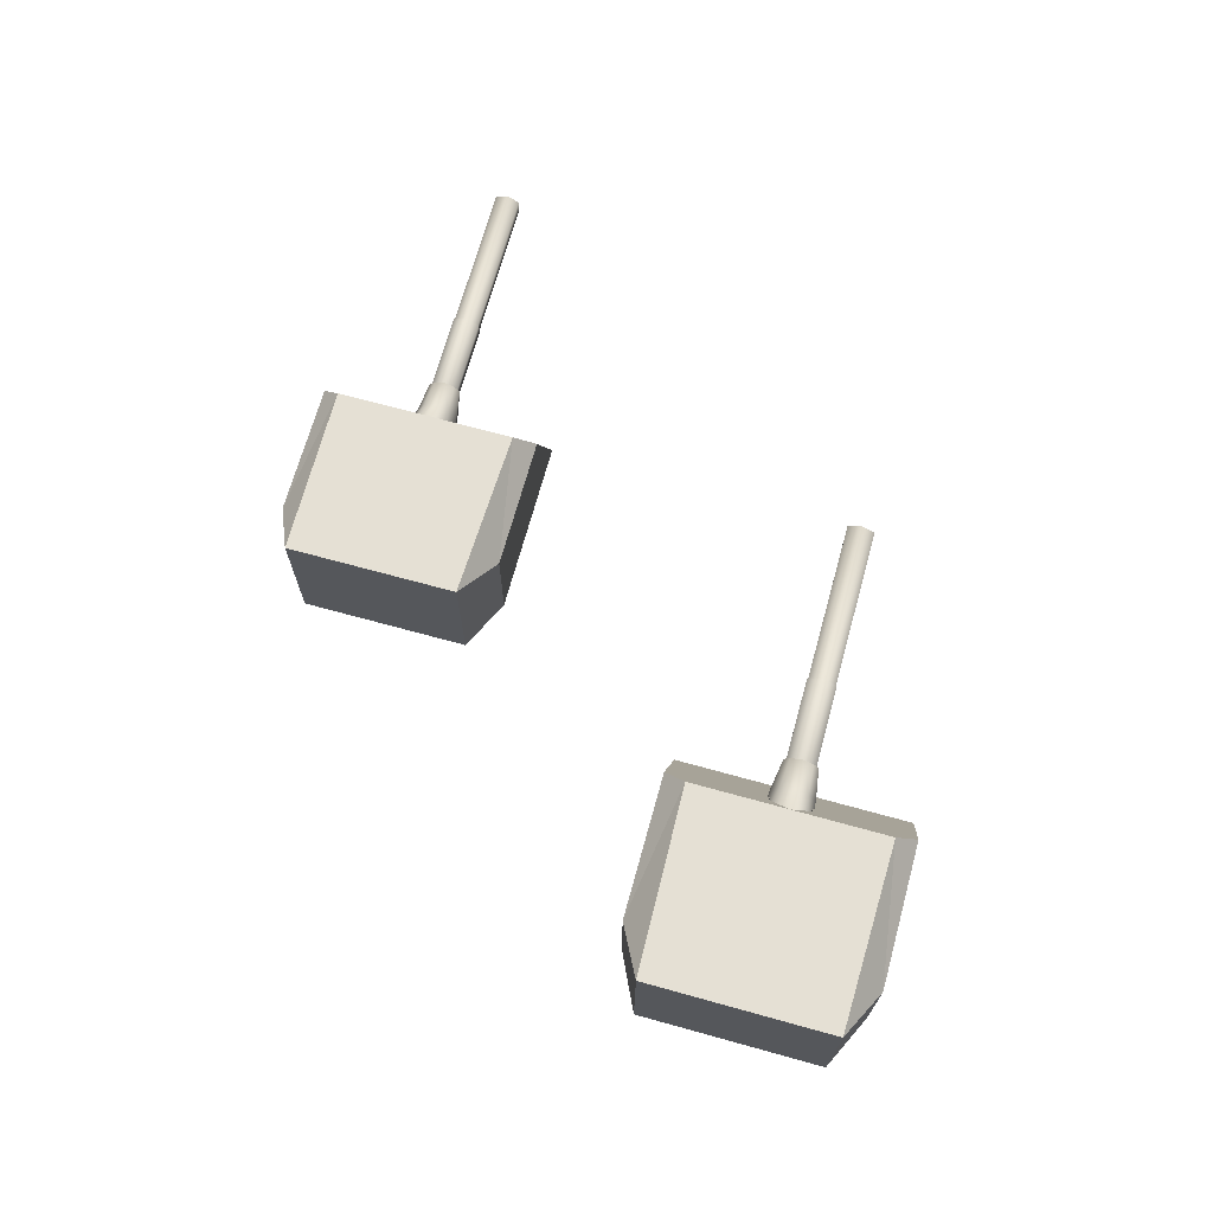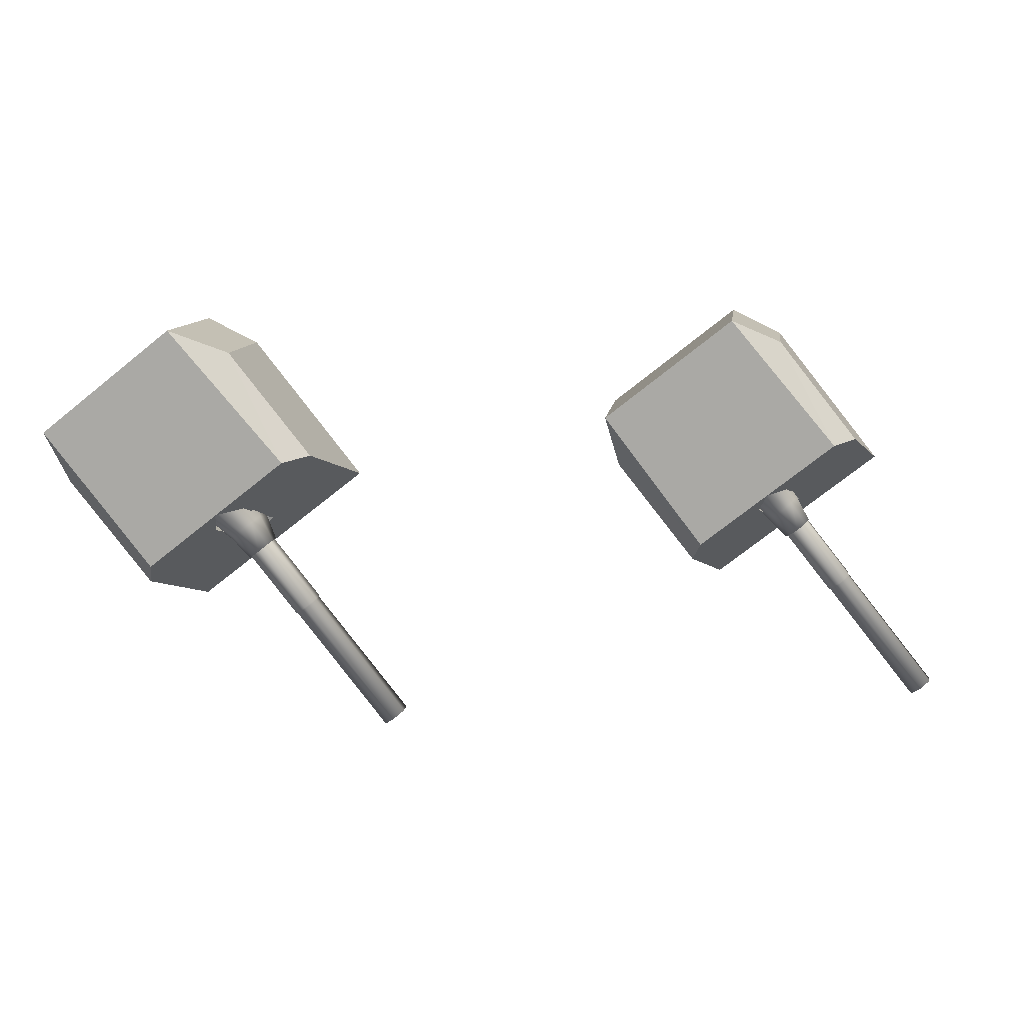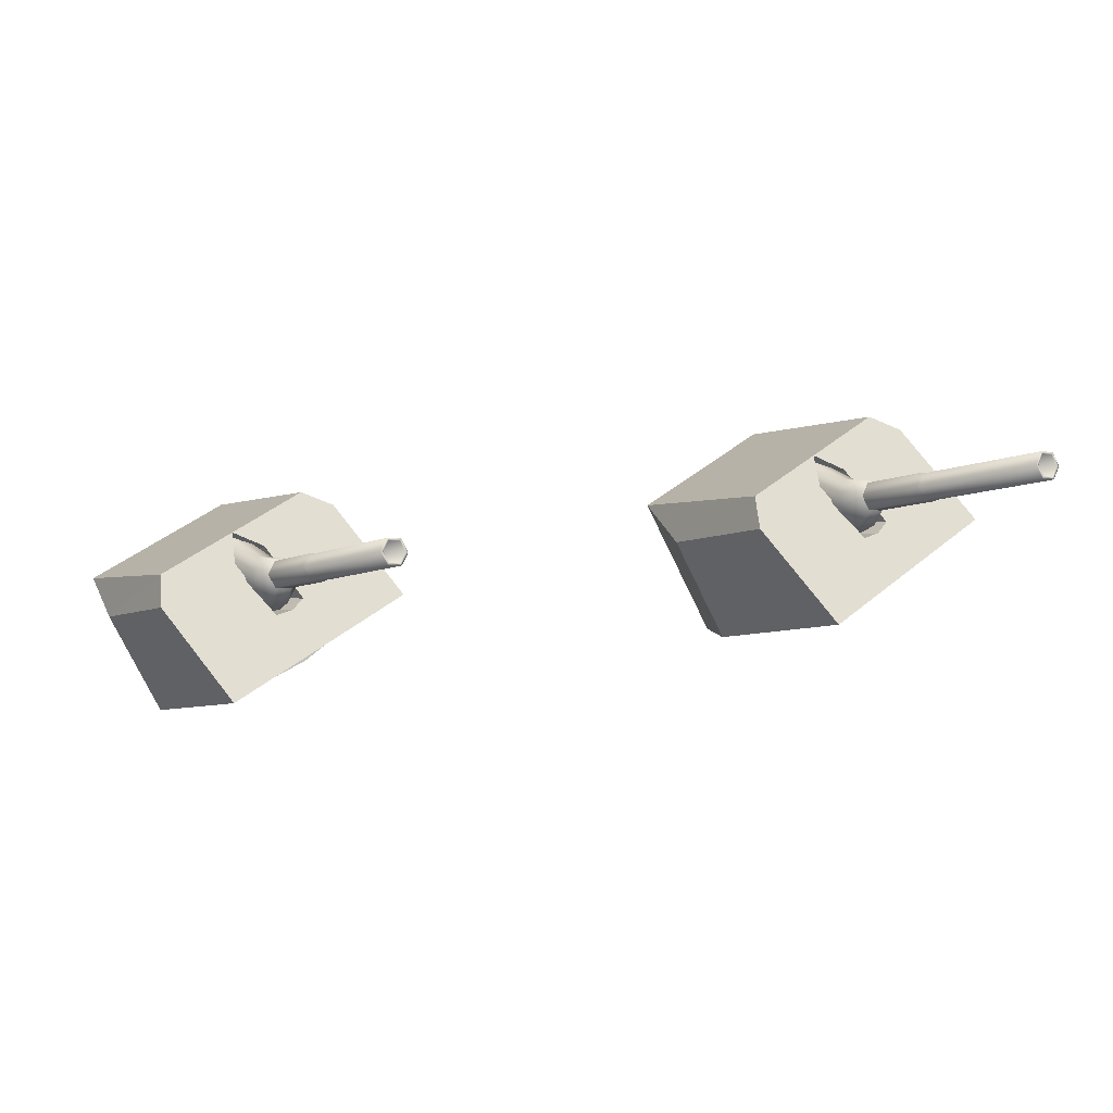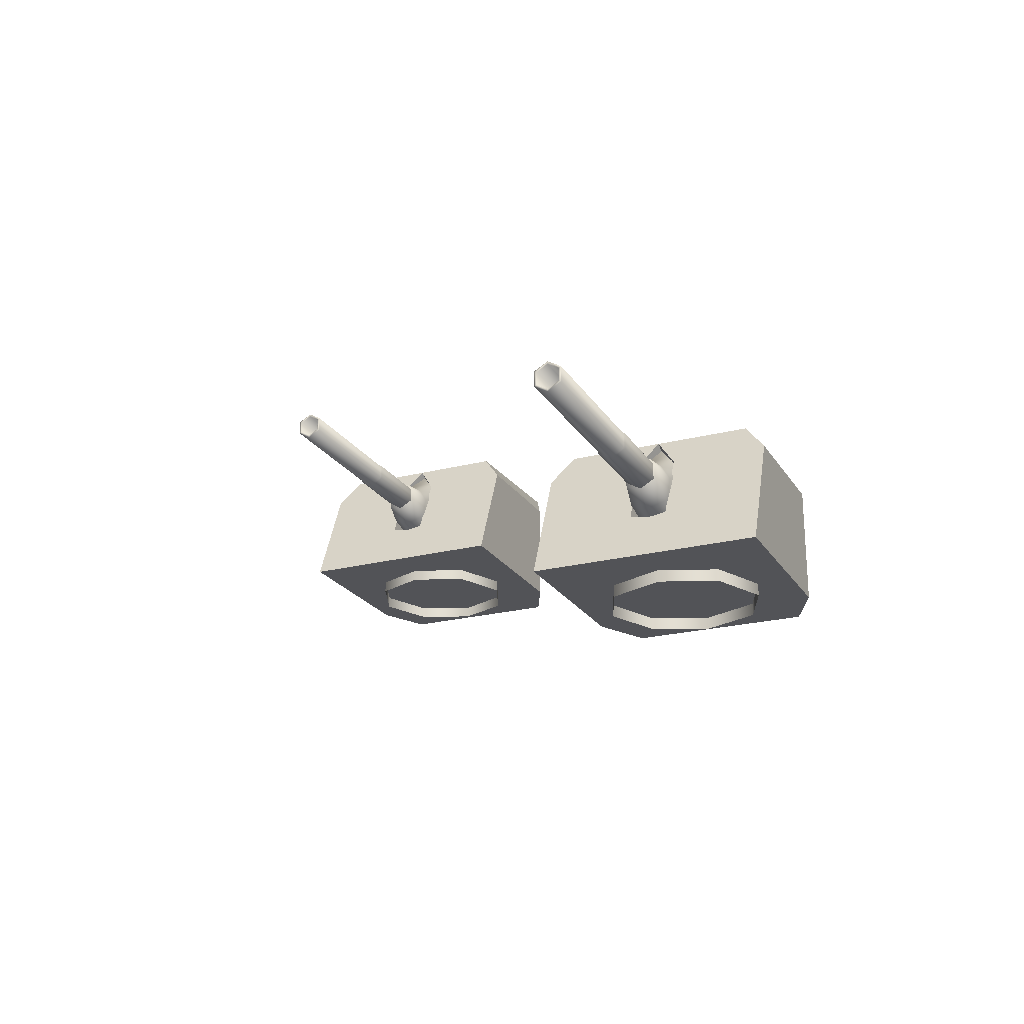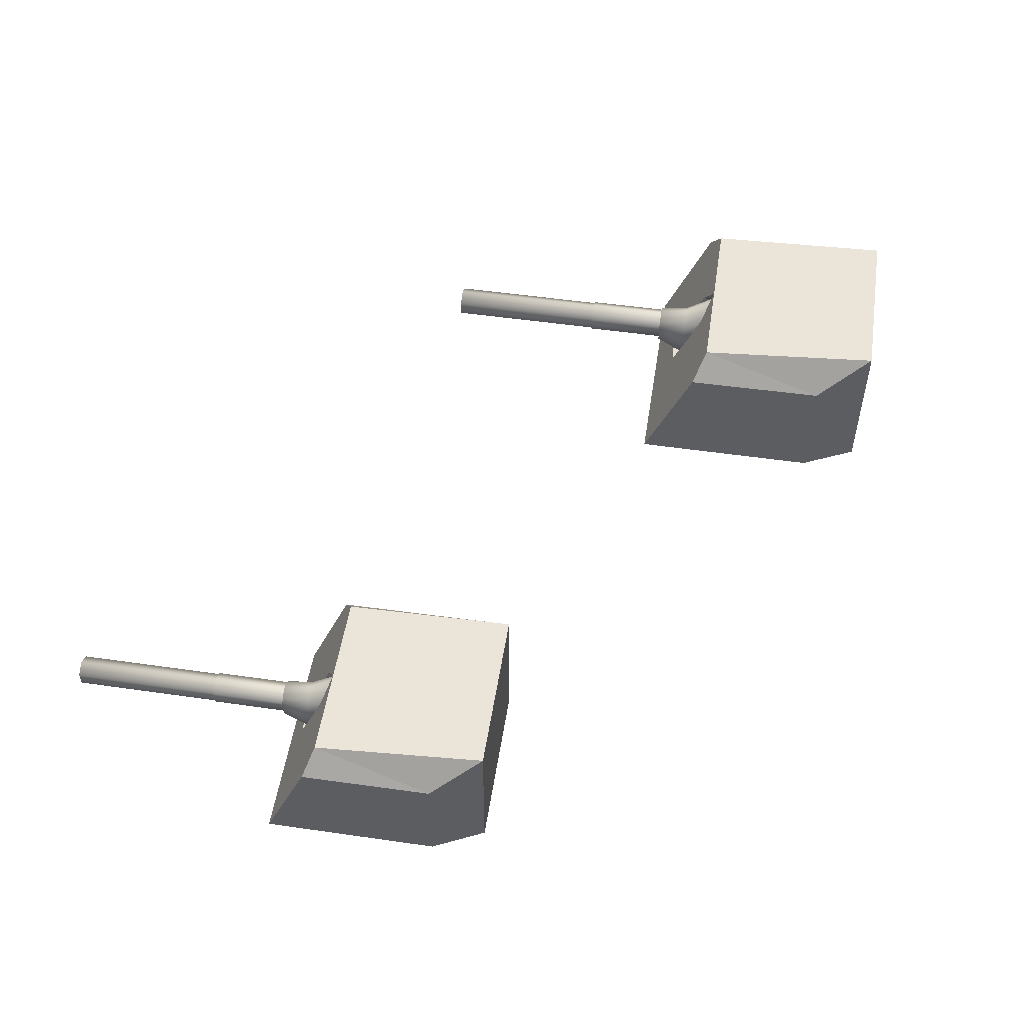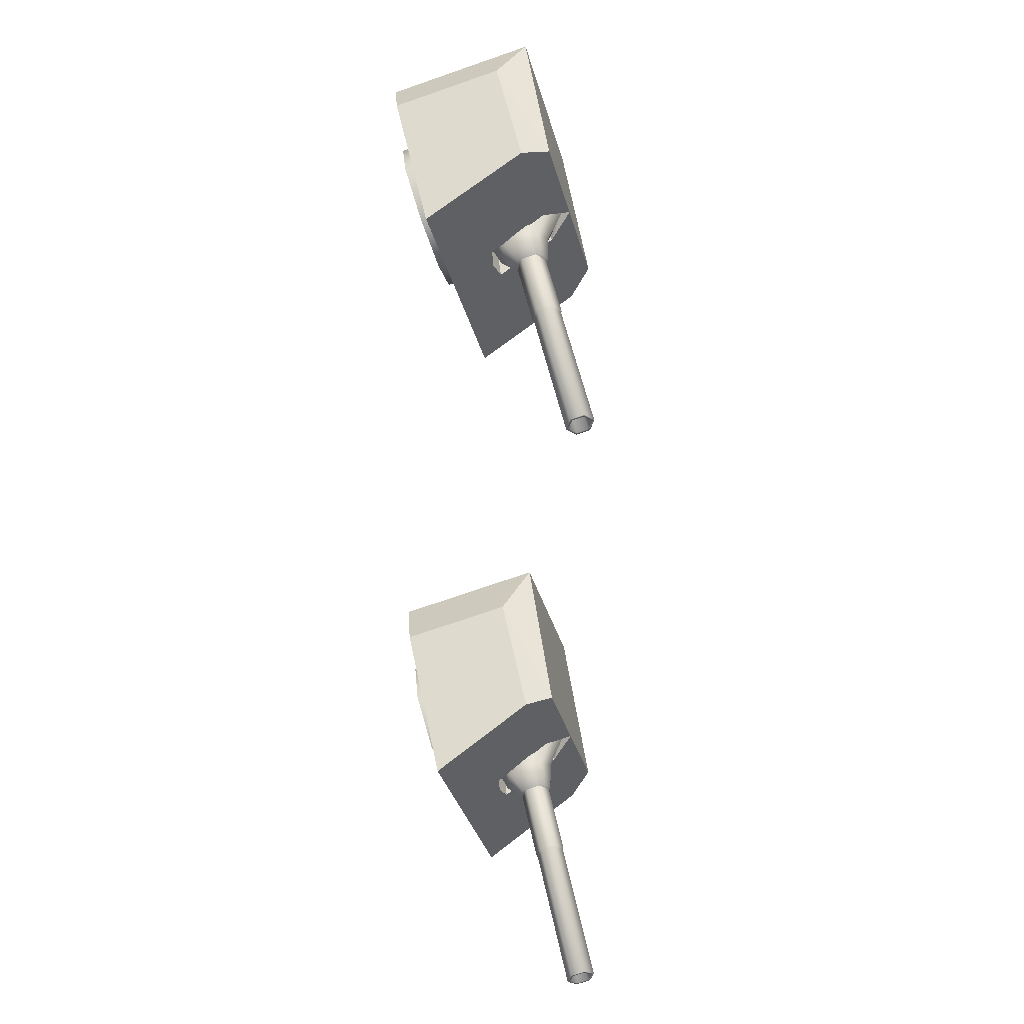
<metadata>
{"format":"obj","ext":"obj","renderer":"f3d","projection":"perspective","resolution":1024,"background":"white","views":[{"elev":69.2,"azim":53.8,"up":"+Y"},{"elev":10.7,"azim":-172.7,"up":"+Z"},{"elev":-77.7,"azim":-154.0,"up":"+Z"},{"elev":-22.4,"azim":-117.6,"up":"+Y"},{"elev":51.4,"azim":-42.7,"up":"+Y"},{"elev":-75.6,"azim":108.9,"up":"+Z"}]}
</metadata>
<code>
o Gun_Z39_main2_barrel.001_Circle.009
v -39.46 5.59 -0.8471
v -39.47 5.636 -1.237
v -39.32 5.476 -1.058
v -39.57 6.043 -1.152
v -39.47 6.1 -1.237
v -39.36 6.077 -0.8442
v -39.44 5.898 -0.7811
v -39.61 5.723 -1.122
v -39.05 6.428 -0.4232
v -39.24 6.184 -0.9464
v -39.12 5.446 -0.3709
v -38.91 5.315 -0.5356
v -39.36 5.791 -1.32
v -41.31 5.713 -3.578
v -39.47 5.713 -1.237
v -39.47 6.023 -1.237
v -41.21 5.946 -3.661
v -39.36 5.946 -1.32
v -41.21 5.791 -3.661
v -41.42 5.791 -3.494
v -41.31 5.679 -3.578
v -41.44 5.774 -3.476
v -41.42 5.946 -3.494
v -41.31 6.058 -3.578
v -41.31 6.023 -3.578
v -41.44 5.963 -3.476
v -40.23 5.963 -1.937
v -40.23 5.774 -1.937
v -40.1 6.058 -2.039
v -40.09 5.665 -2.023
v -40.22 5.767 -1.914
v -40.09 6.072 -2.023
v -40.22 5.97 -1.914
v -39.6 5.97 -1.125
v -39.6 5.767 -1.125
v -39.46 6.072 -1.234
v -39.14 6.223 -0.3573
v -39.63 5.953 -1.11
v -39.09 5.59 -1.144
v -39.36 6.043 -1.322
v -39.11 6.077 -1.049
v -39.32 5.723 -1.353
v -39.03 5.898 -1.112
v -38.77 6.428 -0.648
v -38.91 6.56 -0.5356
v -38.7 5.446 -0.7003
v -38.69 6.223 -0.7139
v -39.57 5.791 -1.154
v -39.57 5.946 -1.154
v -41.19 5.963 -3.679
v -39.97 5.963 -2.14
v -41.19 5.774 -3.679
v -39.97 5.774 -2.14
v -40.1 5.679 -2.039
v -39.95 5.97 -2.133
v -39.32 5.97 -1.343
v -39.95 5.767 -2.133
v -39.32 5.767 -1.343
v -39.3 5.953 -1.364
v -39.46 5.665 -1.234
v -38.9 6.23 -0.9279
v -38.08 6.586 -1.391
v -37.95 6.23 -1.676
v -38.01 4.773 0.6046
v -36.7 4.773 0.4484
v -37.58 4.773 1.146
v -36.87 4.773 -0.2985
v -39.47 4.773 -1.248
v -38.33 4.773 -2.151
v -39.13 5.408 -1.185
v -37.58 6.732 1.146
v -36.87 6.244 -0.2985
v -36.7 6.732 0.4484
v -39.01 6.586 -0.6563
v -38.91 5.432 -0.5356
v -39.32 5.359 -1.057
v -38.73 5.475 -0.6796
v -38.91 6.519 -0.5356
v -39.94 6.586 0.07806
v -39.29 6.23 -0.6171
v -40.24 6.23 0.1306
v -38.46 4.773 1.843
v -39.15 4.773 1.508
v -40.62 4.773 -0.3448
v -39.49 5.408 -0.8969
v -39.15 6.244 1.508
v -38.46 6.732 1.843
v -39.09 5.475 -0.3916
v -39.11 6.203 -0.3802
v -38.71 6.203 -0.691
v -37.49 4.791 0.1165
v -37.87 4.617 0.7847
v -37.49 4.617 0.1165
v -38.37 4.791 -0.9932
v -37.7 4.617 -0.6199
v -38.37 4.617 -0.9932
v -37.7 4.791 -0.6199
v -39.11 4.791 -0.7846
v -39.11 4.617 -0.7846
v -38.6 4.791 0.9932
v -38.6 4.617 0.9932
v -39.27 4.617 0.62
v -39.48 4.791 -0.1165
v -39.48 4.617 -0.1165
v -39.27 4.791 0.62
v -37.87 4.791 0.7847
f 61 62 63
f 64 65 66
f 67 68 69
f 70 61 63
f 65 71 66
f 65 72 73
f 74 73 62
f 62 72 63
f 63 67 69
f 75 70 76
f 77 61 70
f 61 78 74
f 79 80 81
f 64 82 83
f 68 83 84
f 85 76 68
f 71 82 66
f 82 86 83
f 74 87 71
f 79 86 87
f 81 83 86
f 85 75 76
f 80 88 85
f 80 78 89
f 61 74 62
f 64 67 65
f 67 64 68
f 63 69 70
f 69 68 70
f 68 76 70
f 65 73 71
f 65 67 72
f 74 71 73
f 62 73 72
f 63 72 67
f 75 77 70
f 77 90 61
f 61 90 78
f 79 74 80
f 64 66 82
f 68 64 83
f 68 84 85
f 84 81 85
f 81 80 85
f 71 87 82
f 82 87 86
f 74 79 87
f 79 81 86
f 81 84 83
f 85 88 75
f 80 89 88
f 80 74 78
f 1 2 3
f 2 4 5
f 6 5 4
f 7 8 1
f 9 10 6
f 11 7 1
f 12 1 3
f 13 14 15
f 16 17 18
f 18 19 13
f 20 21 22
f 23 24 25
f 20 26 23
f 22 27 26
f 21 28 22
f 26 29 24
f 28 30 31
f 27 32 29
f 28 33 27
f 31 34 33
f 30 35 31
f 33 36 32
f 37 6 7
f 6 38 7
f 38 2 8
f 2 39 3
f 2 5 40
f 41 5 10
f 42 43 39
f 44 10 45
f 46 43 47
f 12 39 46
f 14 48 15
f 23 16 49
f 20 49 48
f 19 21 14
f 24 17 25
f 50 19 17
f 51 52 50
f 53 21 52
f 29 50 24
f 53 30 54
f 32 51 29
f 55 53 51
f 56 57 55
f 58 30 57
f 36 55 32
f 47 41 44
f 59 41 43
f 2 59 42
f 1 8 2
f 6 10 5
f 7 38 8
f 9 45 10
f 11 37 7
f 12 11 1
f 13 19 14
f 16 25 17
f 18 17 19
f 20 14 21
f 23 26 24
f 20 22 26
f 22 28 27
f 21 54 28
f 26 27 29
f 28 54 30
f 27 33 32
f 28 31 33
f 31 35 34
f 30 60 35
f 33 34 36
f 37 9 6
f 6 4 38
f 38 4 2
f 2 42 39
f 41 40 5
f 42 59 43
f 44 41 10
f 46 39 43
f 12 3 39
f 14 20 48
f 23 25 16
f 20 23 49
f 19 52 21
f 24 50 17
f 50 52 19
f 51 53 52
f 53 54 21
f 29 51 50
f 53 57 30
f 32 55 51
f 55 57 53
f 56 58 57
f 58 60 30
f 36 56 55
f 47 43 41
f 59 40 41
f 2 40 59
f 91 92 93
f 94 95 96
f 97 93 95
f 98 96 99
f 92 100 101
f 102 103 104
f 101 105 102
f 104 98 99
f 91 106 92
f 94 97 95
f 97 91 93
f 98 94 96
f 92 106 100
f 102 105 103
f 101 100 105
f 104 103 98
o Gun_Z39_main2_turret_Circle.006
v -47.32 4.138 0.08131
v -46.68 3.782 -0.6153
v -47.62 3.782 0.1345
v -45.39 2.325 0.6035
v -45.84 2.325 1.843
v -46.53 2.325 1.509
v -46.86 2.325 -1.246
v -48 2.325 -0.34
v -46.88 2.96 -0.8946
v -46.71 2.911 -1.055
v -44.96 4.284 1.144
v -44.96 2.325 1.144
v -46.53 3.796 1.509
v -46.39 4.138 -0.6551
v -45.84 4.284 1.843
v -46.29 2.984 -0.5347
v -46.48 3.027 -0.3902
v -46.29 4.071 -0.5347
v -46.49 3.756 -0.3788
v -46.28 3.782 -0.927
v -45.46 4.138 -1.392
v -45.34 3.782 -1.677
v -44.08 2.325 0.4444
v -44.25 2.325 -0.3022
v -45.72 2.325 -2.151
v -46.51 2.96 -1.183
v -44.25 3.796 -0.3022
v -44.08 4.284 0.4444
v -46.11 3.027 -0.6791
v -46.1 3.756 -0.6905
v -45.25 2.17 0.7833
v -45.98 2.344 0.9935
v -45.98 2.17 0.9935
v -46.65 2.17 0.6217
v -46.86 2.344 -0.1142
v -46.86 2.17 -0.1142
v -46.65 2.344 0.6217
v -46.49 2.344 -0.7832
v -46.49 2.17 -0.7832
v -44.88 2.344 0.1143
v -44.88 2.17 0.1143
v -45.75 2.344 -0.9934
v -45.09 2.17 -0.6217
v -45.75 2.17 -0.9934
v -45.09 2.344 -0.6217
v -45.25 2.344 0.7833
v -46.85 3.142 -0.8449
v -46.85 3.189 -1.235
v -46.71 3.028 -1.056
v -46.96 3.596 -1.15
v -46.85 3.653 -1.235
v -46.75 3.63 -0.8422
v -46.83 3.451 -0.7789
v -47 3.275 -1.119
v -46.44 3.98 -0.4219
v -46.62 3.736 -0.9447
v -46.5 2.998 -0.3695
v -46.29 2.867 -0.5347
v -46.74 3.343 -1.319
v -48.7 3.266 -3.571
v -46.85 3.266 -1.235
v -46.85 3.576 -1.235
v -48.6 3.498 -3.655
v -46.74 3.498 -1.319
v -48.6 3.343 -3.655
v -48.81 3.343 -3.488
v -48.7 3.231 -3.571
v -48.83 3.326 -3.469
v -48.81 3.498 -3.488
v -48.7 3.61 -3.571
v -48.7 3.576 -3.571
v -48.83 3.515 -3.469
v -47.61 3.515 -1.933
v -47.61 3.326 -1.933
v -47.48 3.61 -2.035
v -47.47 3.217 -2.02
v -47.61 3.319 -1.91
v -47.47 3.624 -2.02
v -47.61 3.522 -1.91
v -46.98 3.522 -1.123
v -46.98 3.319 -1.123
v -46.85 3.624 -1.232
v -46.52 3.775 -0.3558
v -47.01 3.505 -1.108
v -46.47 3.142 -1.143
v -46.74 3.596 -1.32
v -46.49 3.63 -1.047
v -46.7 3.275 -1.351
v -46.41 3.451 -1.11
v -46.15 3.98 -0.6474
v -46.29 4.112 -0.5347
v -46.09 2.998 -0.6998
v -46.07 3.775 -0.7135
v -46.95 3.343 -1.152
v -46.95 3.498 -1.152
v -48.58 3.515 -3.673
v -47.36 3.515 -2.137
v -48.58 3.326 -3.673
v -47.36 3.326 -2.137
v -47.48 3.231 -2.035
v -47.33 3.522 -2.129
v -46.71 3.522 -1.342
v -47.33 3.319 -2.129
v -46.71 3.319 -1.342
v -46.69 3.505 -1.363
v -46.85 3.217 -1.232
f 107 108 109
f 110 111 112
f 113 112 114
f 115 116 113
f 117 111 118
f 111 119 112
f 120 121 117
f 107 119 121
f 109 112 119
f 115 122 116
f 108 123 115
f 108 124 125
f 126 127 128
f 110 129 118
f 130 113 131
f 132 126 128
f 129 117 118
f 129 133 134
f 120 134 127
f 127 133 128
f 128 130 131
f 122 132 116
f 135 126 132
f 126 124 120
f 107 120 108
f 110 118 111
f 113 110 112
f 113 114 115
f 114 109 115
f 109 108 115
f 117 121 111
f 111 121 119
f 120 107 121
f 107 109 119
f 109 114 112
f 115 123 122
f 108 125 123
f 108 120 124
f 126 120 127
f 110 130 129
f 130 110 113
f 128 131 132
f 131 113 132
f 113 116 132
f 129 134 117
f 129 130 133
f 120 117 134
f 127 134 133
f 128 133 130
f 122 135 132
f 135 136 126
f 126 136 124
f 137 138 139
f 140 141 142
f 139 143 140
f 142 144 145
f 146 137 147
f 148 149 150
f 151 147 149
f 144 150 145
f 137 152 138
f 140 143 141
f 139 138 143
f 142 141 144
f 146 152 137
f 148 151 149
f 151 146 147
f 144 148 150
f 153 154 155
f 154 156 157
f 158 157 156
f 159 160 153
f 161 162 158
f 163 159 153
f 164 153 155
f 165 166 167
f 168 169 170
f 170 171 165
f 172 173 174
f 175 176 177
f 172 178 175
f 174 179 178
f 173 180 174
f 178 181 176
f 180 182 183
f 179 184 181
f 180 185 179
f 183 186 185
f 182 187 183
f 185 188 184
f 189 158 159
f 158 190 159
f 190 154 160
f 154 191 155
f 154 157 192
f 193 157 162
f 194 195 191
f 196 162 197
f 198 195 199
f 164 191 198
f 166 200 167
f 175 168 201
f 172 201 200
f 171 173 166
f 176 169 177
f 202 171 169
f 203 204 202
f 205 173 204
f 181 202 176
f 205 182 206
f 184 203 181
f 207 205 203
f 208 209 207
f 210 182 209
f 188 207 184
f 199 193 196
f 211 193 195
f 154 211 194
f 153 160 154
f 158 162 157
f 159 190 160
f 161 197 162
f 163 189 159
f 164 163 153
f 165 171 166
f 168 177 169
f 170 169 171
f 172 166 173
f 175 178 176
f 172 174 178
f 174 180 179
f 173 206 180
f 178 179 181
f 180 206 182
f 179 185 184
f 180 183 185
f 183 187 186
f 182 212 187
f 185 186 188
f 189 161 158
f 158 156 190
f 190 156 154
f 154 194 191
f 193 192 157
f 194 211 195
f 196 193 162
f 198 191 195
f 164 155 191
f 166 172 200
f 175 177 168
f 172 175 201
f 171 204 173
f 176 202 169
f 202 204 171
f 203 205 204
f 205 206 173
f 181 203 202
f 205 209 182
f 184 207 203
f 207 209 205
f 208 210 209
f 210 212 182
f 188 208 207
f 199 195 193
f 211 192 193
f 154 192 211

</code>
